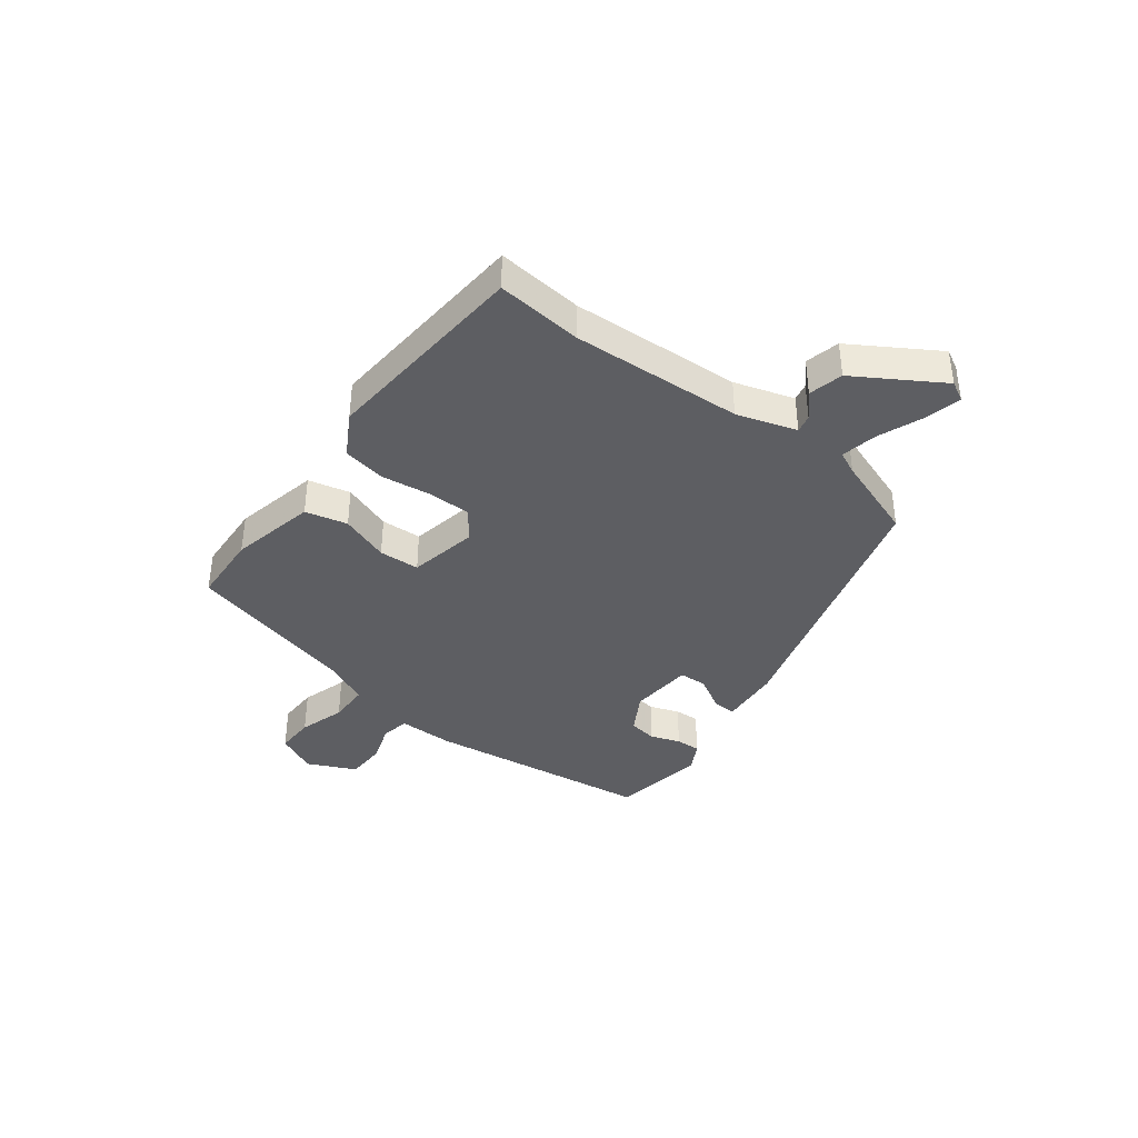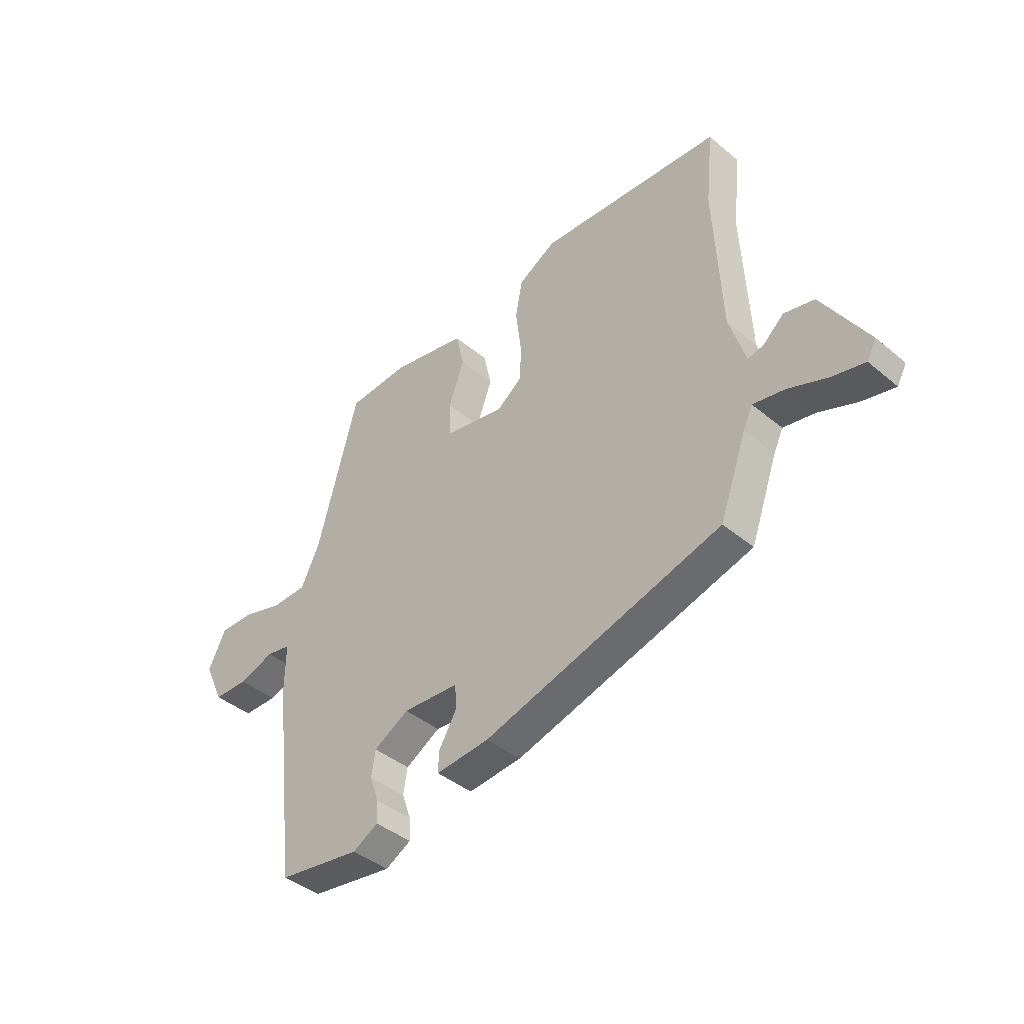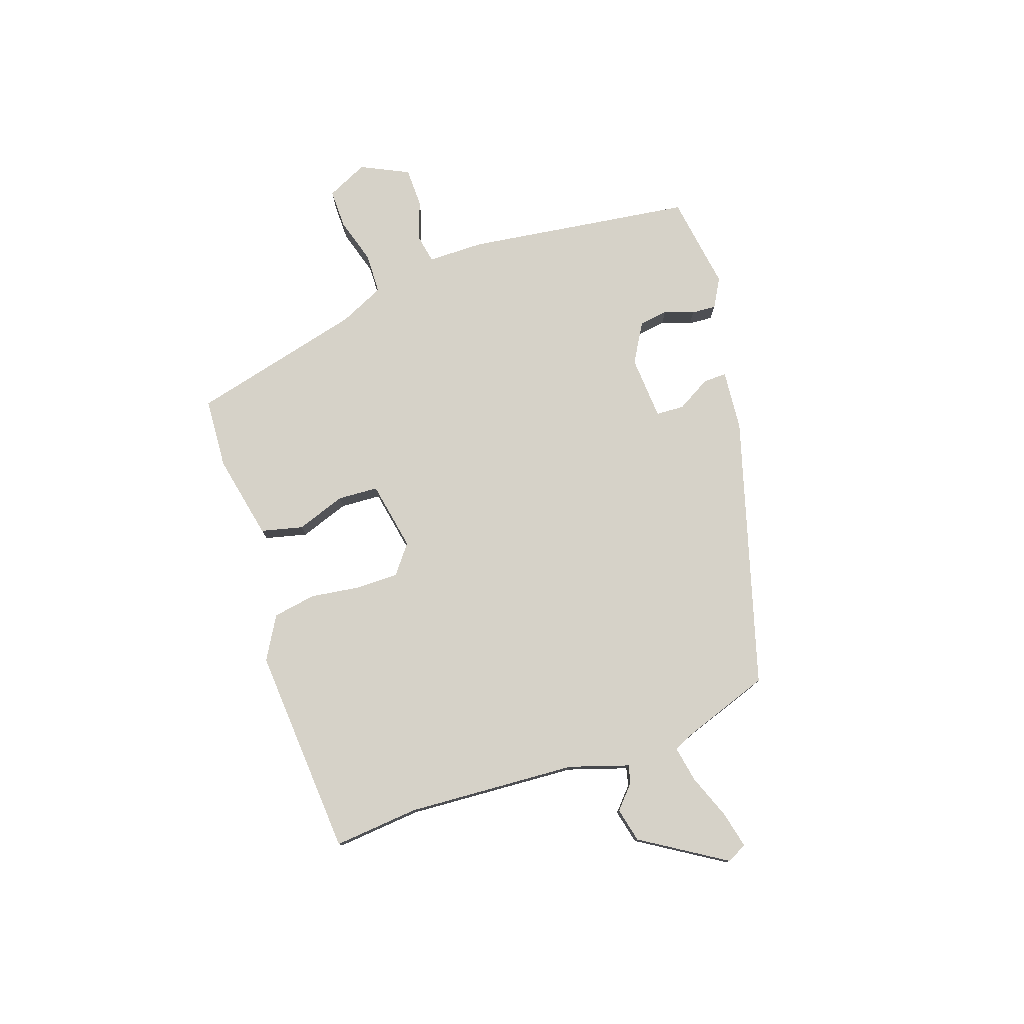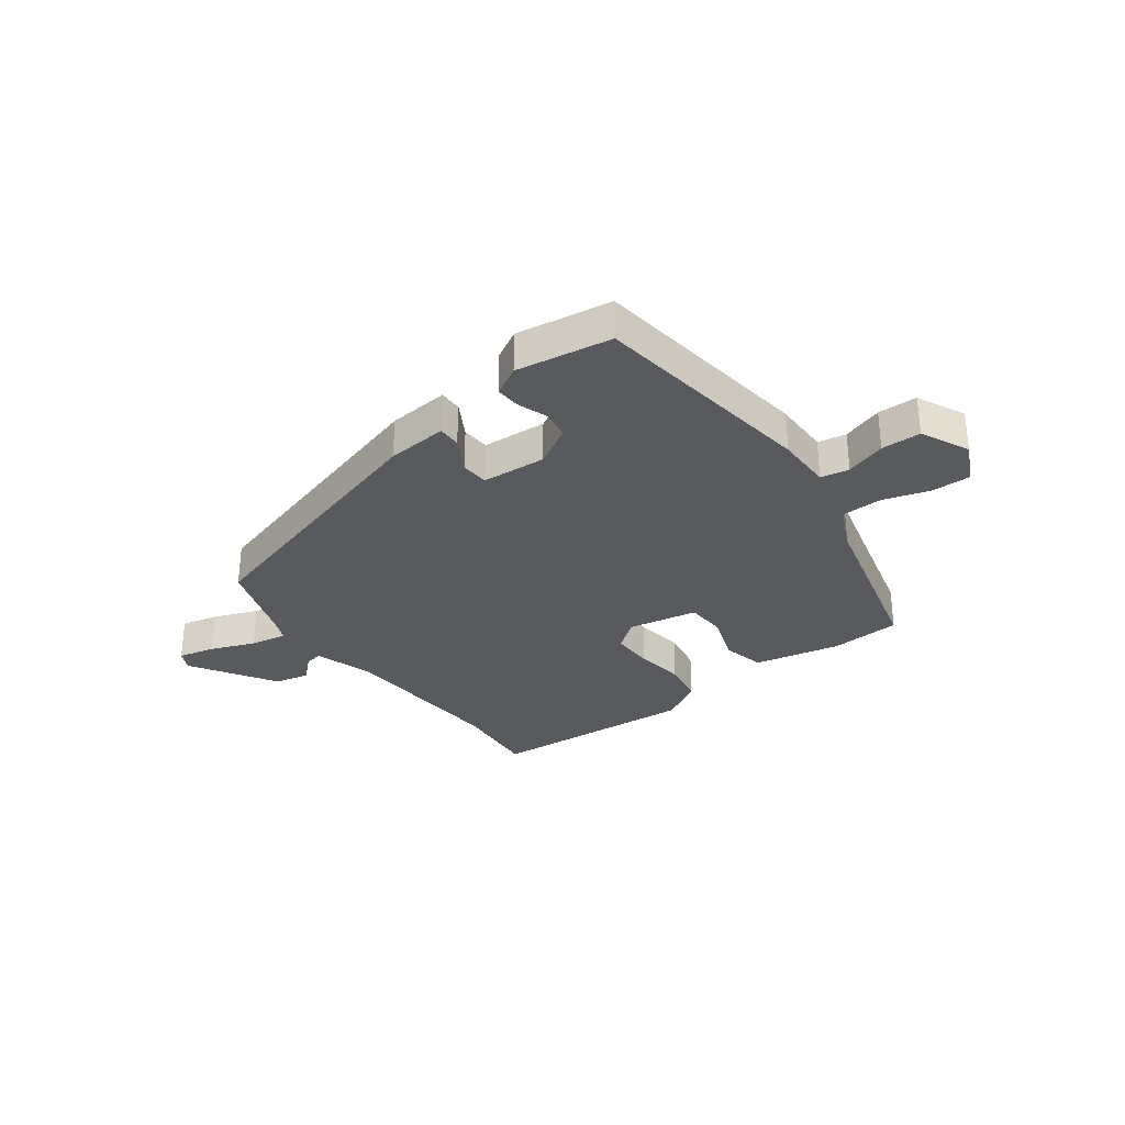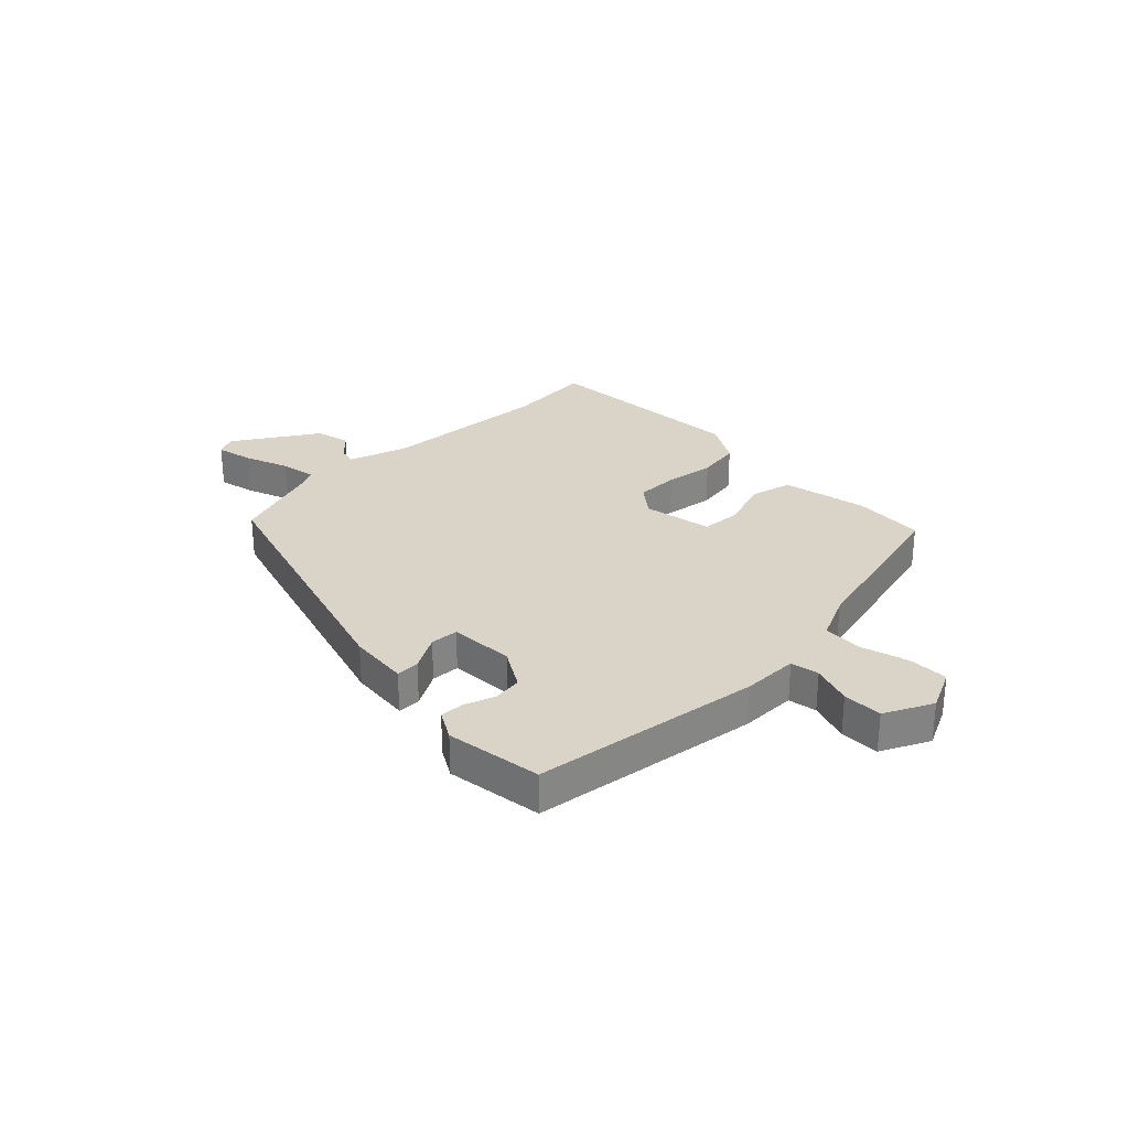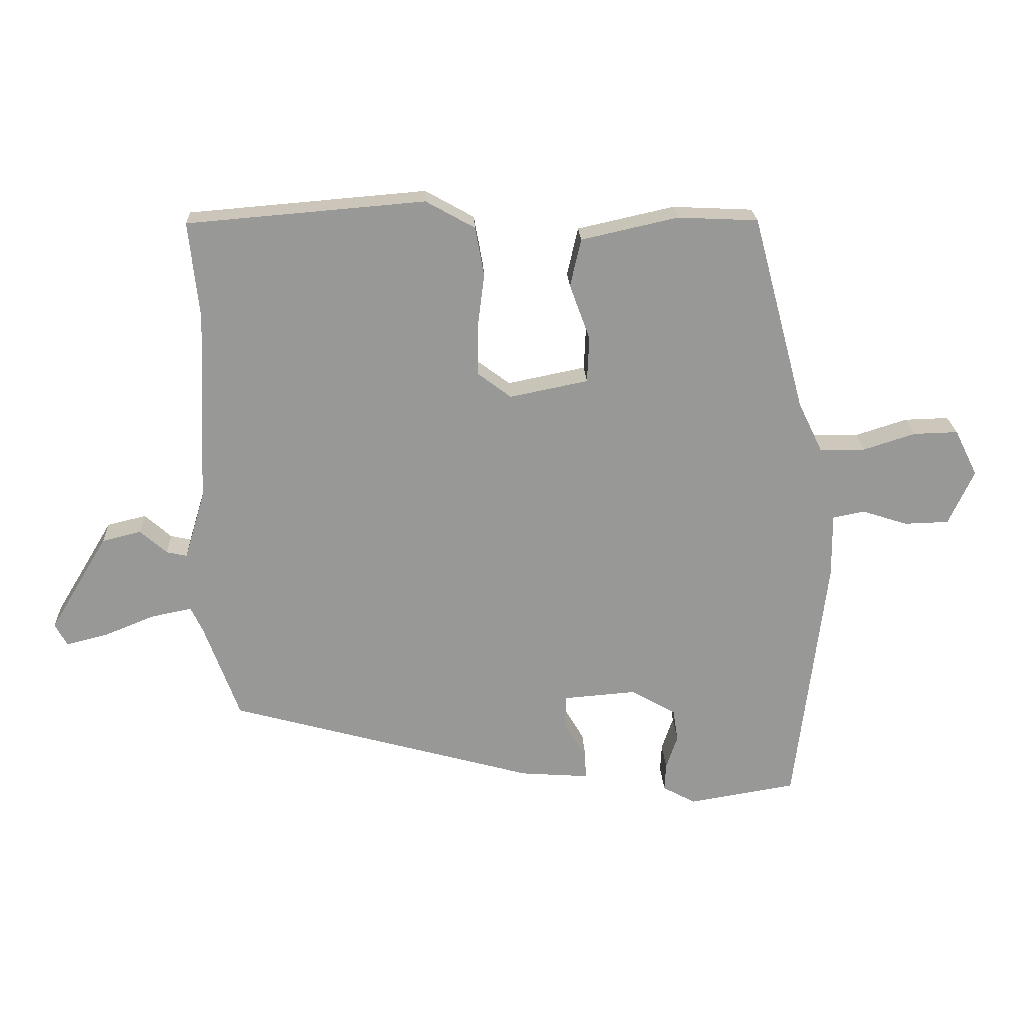
<metadata>
{"format":"obj","ext":"obj","renderer":"f3d","projection":"perspective","resolution":1024,"background":"white","views":[{"elev":-38.6,"azim":53.2,"up":"+Y"},{"elev":-41.9,"azim":45.1,"up":"+Z"},{"elev":77.7,"azim":71.9,"up":"+Y"},{"elev":-31.1,"azim":-142.7,"up":"+Y"},{"elev":28.8,"azim":-133.3,"up":"+Y"},{"elev":21.8,"azim":177.5,"up":"+Z"}]}
</metadata>
<code>
v 0.502 0.07 0.518
v 0.486 0.07 0.366
v 0.5 0.07 0.063
v 0.532 0.07 -0.043
v 0.564 0.07 -0.036
v 0.606 0.07 0.001
v 0.667 0.07 -0.014
v 0.758 0.07 -0.165
v 0.739 0.07 -0.2
v 0.674 0.07 -0.184
v 0.595 0.07 -0.152
v 0.531 0.07 -0.139
v 0.512 0.07 -0.179
v 0.457 0.07 -0.33
v -0.026 0.07 -0.463
v -0.134 0.07 -0.471
v -0.133 0.07 -0.43
v -0.097 0.07 -0.369
v -0.099 0.07 -0.319
v -0.213 0.07 -0.31
v -0.284 0.07 -0.35
v -0.292 0.07 -0.401
v -0.274 0.07 -0.454
v -0.272 0.07 -0.498
v -0.324 0.07 -0.526
v -0.493 0.07 -0.498
v -0.542 0.07 -0.094
v -0.541 0.07 0.006
v -0.591 0.07 0.016
v -0.663 0.07 -0.007
v -0.733 0.07 -0.005
v -0.773 0.07 0.081
v -0.737 0.07 0.154
v -0.667 0.07 0.152
v -0.585 0.07 0.126
v -0.513 0.07 0.127
v -0.475 0.07 0.206
v -0.393 0.07 0.513
v -0.267 0.07 0.519
v -0.115 0.07 0.485
v -0.098 0.07 0.41
v -0.13 0.07 0.323
v -0.127 0.07 0.251
v -0.004 0.07 0.226
v 0.048 0.07 0.265
v 0.049 0.07 0.341
v 0.038 0.07 0.429
v 0.052 0.07 0.506
v 0.129 0.07 0.549
v 0.502 0 0.518
v 0.486 0 0.366
v 0.5 0 0.063
v 0.532 0 -0.043
v 0.564 0 -0.036
v 0.606 0 0.001
v 0.667 0 -0.014
v 0.758 0 -0.165
v 0.739 0 -0.2
v 0.674 0 -0.184
v 0.595 0 -0.152
v 0.531 0 -0.139
v 0.512 0 -0.179
v 0.457 0 -0.33
v -0.026 0 -0.463
v -0.134 0 -0.471
v -0.133 0 -0.43
v -0.097 0 -0.369
v -0.099 0 -0.319
v -0.213 0 -0.31
v -0.284 0 -0.35
v -0.292 0 -0.401
v -0.274 0 -0.454
v -0.272 0 -0.498
v -0.324 0 -0.526
v -0.493 0 -0.498
v -0.542 0 -0.094
v -0.541 0 0.006
v -0.591 0 0.016
v -0.663 0 -0.007
v -0.733 0 -0.005
v -0.773 0 0.081
v -0.737 0 0.154
v -0.667 0 0.152
v -0.585 0 0.126
v -0.513 0 0.127
v -0.475 0 0.206
v -0.393 0 0.513
v -0.267 0 0.519
v -0.115 0 0.485
v -0.098 0 0.41
v -0.13 0 0.323
v -0.127 0 0.251
v -0.004 0 0.226
v 0.048 0 0.265
v 0.049 0 0.341
v 0.038 0 0.429
v 0.052 0 0.506
v 0.129 0 0.549
f 46 47 48 49
f 45 46 49 1
f 44 45 1 2
f 39 40 41 42
f 37 38 39 42
f 36 37 42 43
f 32 33 34 35
f 32 35 36
f 29 30 31 32
f 28 29 32 36
f 22 23 24 25
f 21 22 25 26
f 15 16 17 18
f 13 14 15 18
f 12 13 18 19
f 8 9 10 11
f 8 11 12
f 5 6 7 8
f 4 5 8 12
f 3 4 12 19
f 44 2 3 19
f 21 26 27 28
f 20 21 28 36
f 36 43 44
f 19 20 36 44
f 98 97 96 95
f 50 98 95 94
f 51 50 94 93
f 91 90 89 88
f 91 88 87 86
f 92 91 86 85
f 84 83 82 81
f 85 84 81
f 81 80 79 78
f 85 81 78 77
f 74 73 72 71
f 75 74 71 70
f 67 66 65 64
f 67 64 63 62
f 68 67 62 61
f 60 59 58 57
f 61 60 57
f 57 56 55 54
f 61 57 54 53
f 68 61 53 52
f 68 52 51 93
f 77 76 75 70
f 85 77 70 69
f 93 92 85
f 93 85 69 68
f 1 50 51 2
f 2 51 52 3
f 3 52 53 4
f 4 53 54 5
f 5 54 55 6
f 6 55 56 7
f 7 56 57 8
f 8 57 58 9
f 9 58 59 10
f 10 59 60 11
f 11 60 61 12
f 12 61 62 13
f 13 62 63 14
f 14 63 64 15
f 15 64 65 16
f 16 65 66 17
f 17 66 67 18
f 18 67 68 19
f 19 68 69 20
f 20 69 70 21
f 21 70 71 22
f 22 71 72 23
f 23 72 73 24
f 24 73 74 25
f 25 74 75 26
f 26 75 76 27
f 27 76 77 28
f 28 77 78 29
f 29 78 79 30
f 30 79 80 31
f 31 80 81 32
f 32 81 82 33
f 33 82 83 34
f 34 83 84 35
f 35 84 85 36
f 36 85 86 37
f 37 86 87 38
f 38 87 88 39
f 39 88 89 40
f 40 89 90 41
f 41 90 91 42
f 42 91 92 43
f 43 92 93 44
f 44 93 94 45
f 45 94 95 46
f 46 95 96 47
f 47 96 97 48
f 48 97 98 49
f 49 98 50 1

</code>
